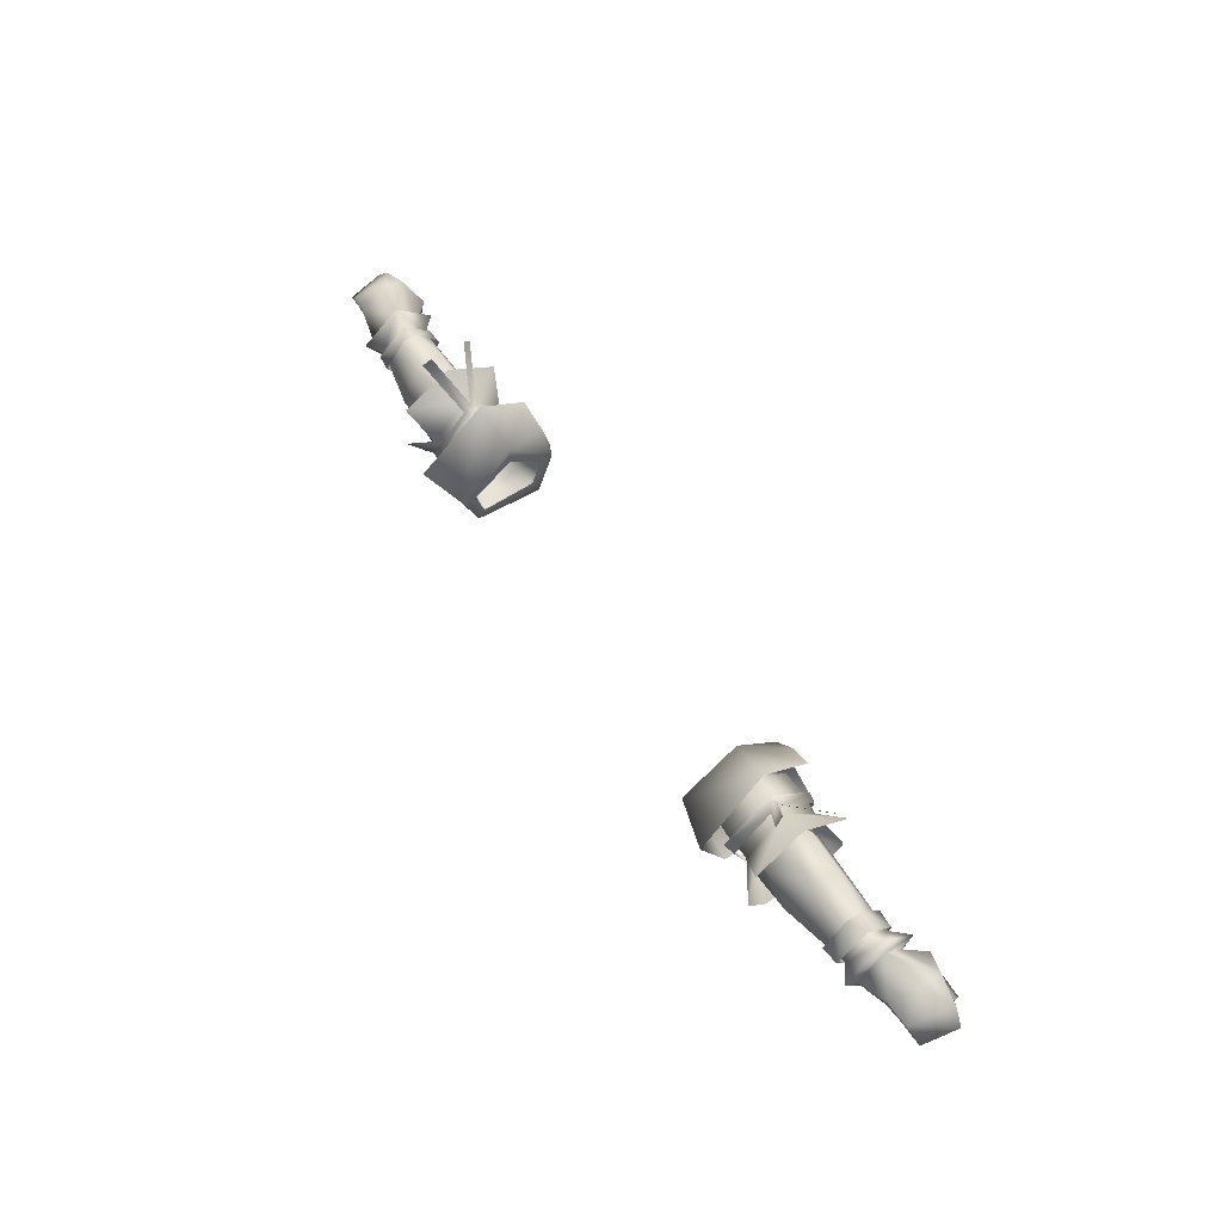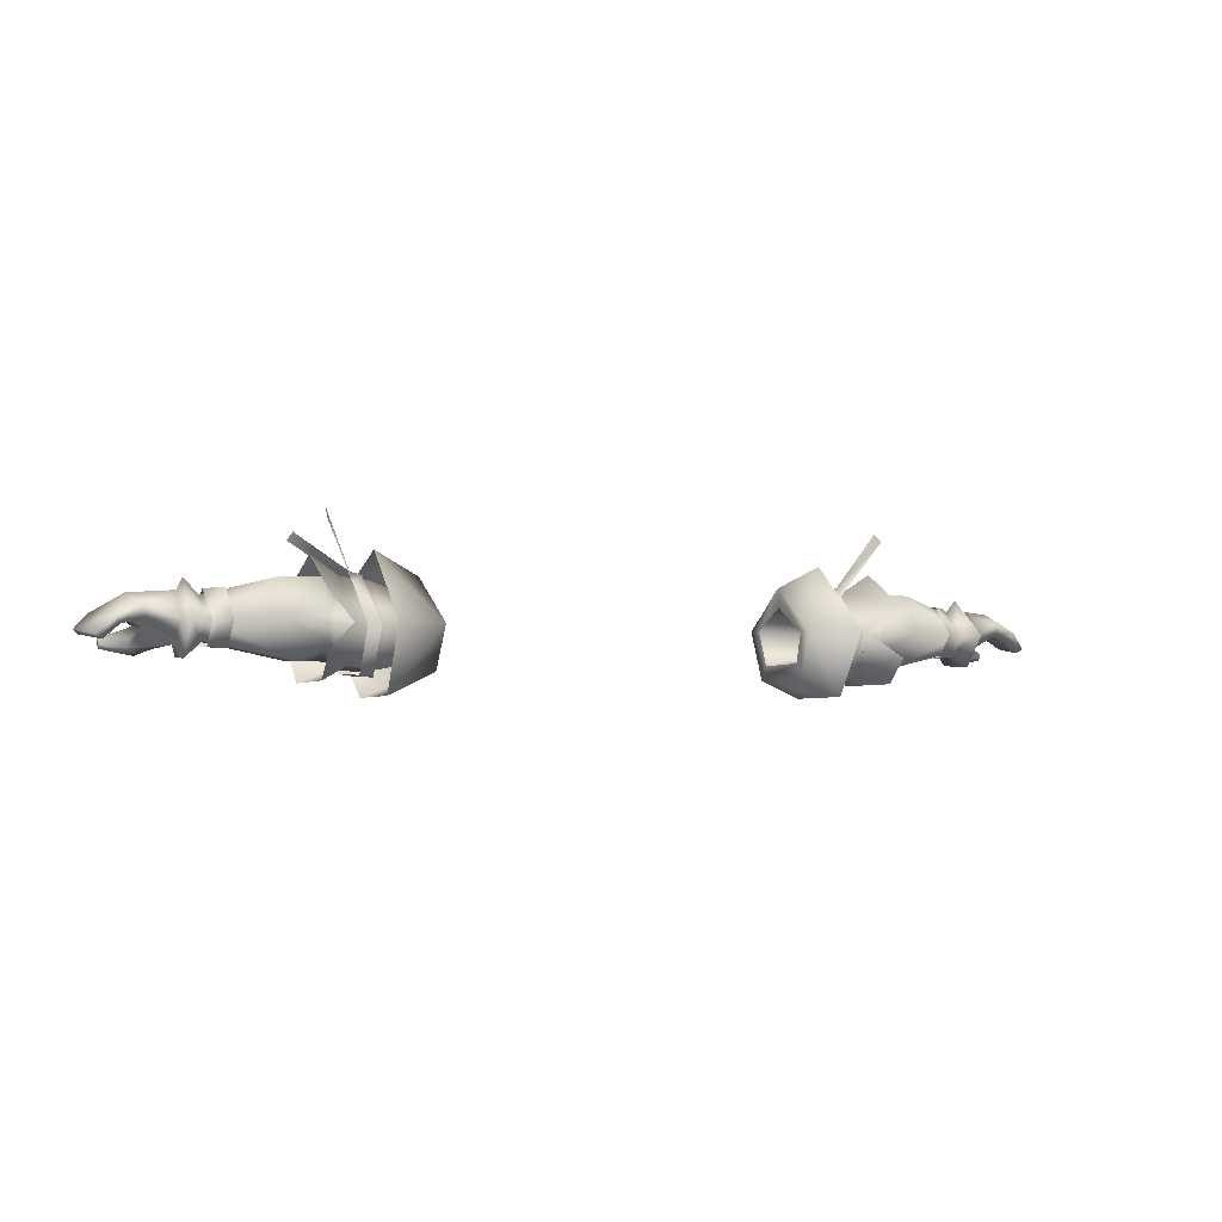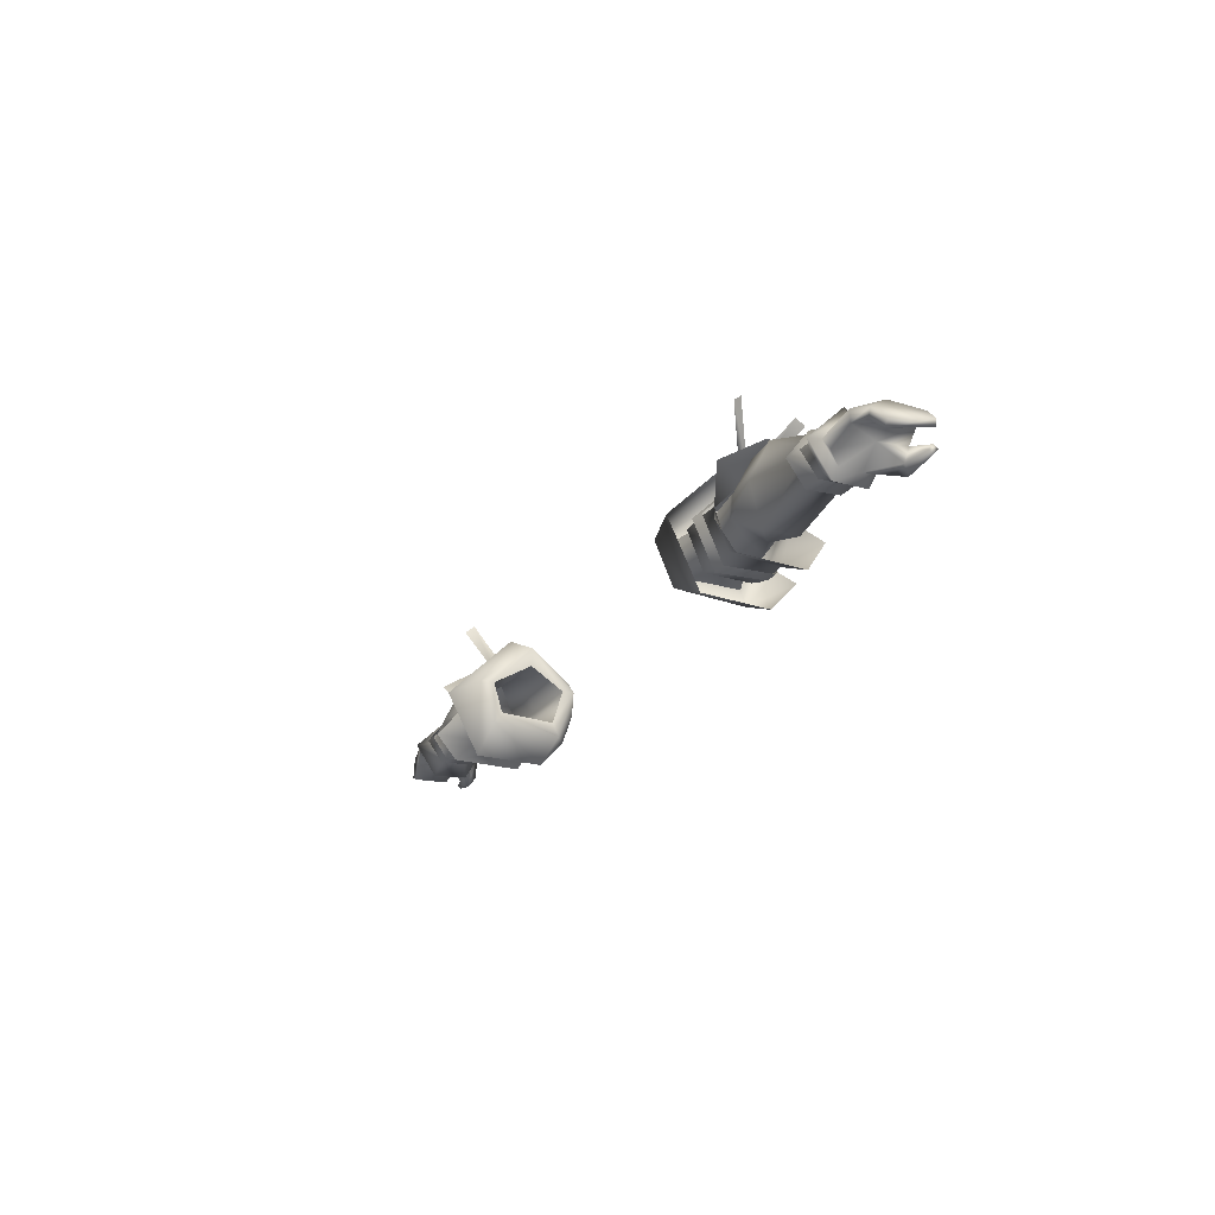
<metadata>
{"format":"obj","ext":"obj","renderer":"f3d","projection":"perspective","resolution":1024,"background":"white","views":[{"elev":58.2,"azim":-123.0,"up":"+Y"},{"elev":-2.6,"azim":150.9,"up":"+Y"},{"elev":-22.2,"azim":-115.9,"up":"+Y"}]}
</metadata>
<code>
g mesh00
v -49.08 16 -0.9417
v -43.28 18.47 -6.955
v -37.96 16.61 -3.653
v -43.28 18.47 -6.955
v -51.93 18.95 -8.415
v -43.35 23.1 -6.659
v -51.99 23.11 -8.114
v -48.76 28.25 -2.179
v -54.3 17.75 -12.24
v -48.89 22.3 -9.138
v -48.63 15.74 -6.592
v -48.68 22.68 4.514
v -48.16 15.12 2.397
v -43.15 14.7 2.326
v -53.83 33.06 -2.47
v -48.62 29.82 -2.039
v -54.2 27.33 -11.49
v -48.89 22.3 -9.138
v -53.83 33.06 -2.47
v -53.98 27.51 6.779
v -48.62 29.82 -2.039
v -48.68 22.68 4.514
v -43.59 22.67 5.067
v -43.28 18.47 -6.955
v -49.08 16 -0.9417
v -51.93 18.95 -8.415
v -52.59 19.05 -8.409
v -51.99 23.11 -8.114
v -52.66 23.14 -8.1
v -48.76 28.25 -2.179
v -52.78 29.49 -4.737
v -52.91 28.55 0.0455
v -53.8 17.78 6.953
v -53.47 12.88 3.878
v -54.03 13.19 -8.598
v -54.3 17.75 -12.24
v -52.63 22.18 2.832
v -48.76 28.25 -2.179
v -52.91 28.55 0.0455
v -49.08 16 -0.9417
v -38.8 17.58 1.67
v -48.76 28.25 -2.179
v -52.63 22.18 2.832
v -44.85 21.3 3.212
v -49.08 16 -0.9417
v -38.8 17.58 1.67
f 1 2 3
f 4 5 6
f 6 5 7
f 6 7 8
f 9 10 11
f 12 13 14
f 15 16 17
f 17 16 18
f 19 20 21
f 21 20 22
f 21 22 23
f 23 22 14
f 24 25 26
f 26 25 27
f 26 27 28
f 28 27 29
f 28 29 30
f 30 29 31
f 30 31 32
f 12 33 13
f 13 33 34
f 13 34 11
f 11 34 35
f 11 35 36
f 37 38 39
f 40 3 41
f 42 43 44
f 44 43 45
f 44 45 46
v -73.98 22.88 4.975
v -74.83 22.46 2.182
v -75.05 18.62 -0.01016
v -75.05 18.62 -0.01016
v -74.83 22.46 2.182
v -76.92 18.06 3.887
v -77.64 22.84 5.486
v -75.16 26.92 -2.171
v -75.46 22.16 -6.722
v -81.08 24.49 -5.654
v -81.08 24.49 -5.654
v -82.53 26.43 -0.4634
v -75.16 26.92 -2.171
v -81.86 25.3 3.853
v -74.83 22.46 2.182
v -77.64 22.84 5.486
v -74.1 16.75 1.507
v -75.05 18.62 -0.01016
v -74.63 16.46 -4.755
v -75.29 18.48 -4.08
v -75.46 22.16 -6.722
v -74.1 16.75 1.507
v -71.39 19.31 0.2995
v -71.63 19.17 -4.362
v -74.76 22.3 -8.689
v -75.16 26.92 -2.171
v -71.39 19.31 0.2995
v -73.98 22.88 4.975
v -71.17 22.53 2.131
v -74.08 28.93 -1.88
v -71.5 26.3 -2.171
v -71.8 22.23 -6.469
v -76.92 18.06 3.887
v -80.83 18.14 3.132
v -75.05 18.62 -0.01016
v -79.28 21.43 -0.2809
v -75.29 18.48 -4.08
v -76.26 20.43 -5.913
v -75.46 22.16 -6.722
v -80.77 22.46 -5.365
v -81.08 24.49 -5.654
v -74.08 28.93 -1.88
v -71.8 22.23 -6.469
v -71.63 19.17 -4.362
f 47 48 49
f 50 51 52
f 52 51 53
f 54 55 56
f 57 58 59
f 59 58 60
f 59 60 61
f 61 60 62
f 63 64 65
f 65 64 66
f 65 66 67
f 49 68 47
f 69 63 70
f 70 63 65
f 70 65 71
f 71 65 67
f 71 67 72
f 68 73 74
f 74 73 75
f 74 75 76
f 76 75 77
f 76 77 78
f 79 80 81
f 81 80 82
f 81 82 83
f 83 82 84
f 83 84 85
f 85 84 86
f 85 86 87
f 48 47 72
f 72 47 88
f 72 88 71
f 71 88 89
f 71 89 90
v -49.08 16 -0.9417
v -52.63 22.18 2.832
v -52.82 16.33 -2.368
v -56.85 16.37 0.6718
v -71.39 19.31 0.2995
v -71.63 19.17 -4.362
v -71.17 22.53 2.131
v -71.39 19.31 0.2995
v -56.85 16.37 0.6718
v -71.07 18.49 1.123
v -71.09 18.31 -4.817
v -67.91 18.02 -5.005
v -52.82 16.33 -2.368
v -56.9 16.14 -5.82
v -71.8 22.23 -6.469
v -52.91 28.55 0.0455
v -60.56 28.62 -0.1299
v -52.78 29.49 -4.737
v -60.02 29.22 -5.778
v -52.66 23.14 -8.1
v -59.48 22.33 -9.165
v -52.59 19.05 -8.409
v -49.08 16 -0.9417
v -71.5 26.3 -2.171
v -67.91 18.28 0.9157
v -67.91 22.66 3.12
v -71.04 22.7 2.888
v -67.89 27.57 -0.8684
v -71.06 27.24 -2.269
v -67.9 27.53 -4.005
v -71.11 22.3 -7.672
v -67.91 22.28 -8.062
v -71.09 18.31 -4.817
v -67.91 18.02 -5.005
f 91 92 93
f 94 95 96
f 97 98 99
f 100 101 102
f 103 94 104
f 104 94 96
f 104 96 105
f 92 106 107
f 107 106 108
f 107 108 109
f 109 108 110
f 109 110 111
f 111 110 112
f 113 103 112
f 112 103 104
f 112 104 111
f 111 104 105
f 111 105 109
f 109 105 114
f 109 114 107
f 107 114 97
f 107 97 92
f 92 97 99
f 92 99 93
f 102 115 100
f 100 115 116
f 100 116 117
f 117 116 118
f 117 118 119
f 119 118 120
f 119 120 121
f 121 120 122
f 121 122 123
f 123 122 124
v 52.59 19.05 -8.409
v 51.93 18.95 -8.415
v 52.66 23.14 -8.1
v 43.35 23.1 -6.659
v 51.99 23.11 -8.114
v 43.28 18.47 -6.955
v 48.68 22.68 4.514
v 48.16 15.12 2.397
v 53.8 17.78 6.953
v 48.68 22.68 4.514
v 43.65 29.37 -1.824
v 43.59 22.67 5.067
v 51.93 18.95 -8.415
v 52.59 19.05 -8.409
v 49.08 16 -0.9417
v 51.99 23.11 -8.114
v 43.35 23.1 -6.659
v 48.76 28.25 -2.18
v 48.16 15.12 2.397
v 48.68 22.68 4.514
v 43.59 22.67 5.067
v 53.83 33.06 -2.47
v 54.2 27.33 -11.49
v 48.62 29.82 -2.039
v 48.89 22.3 -9.138
v 43.65 29.37 -1.824
v 48.68 22.68 4.514
v 48.62 29.82 -2.039
v 53.98 27.51 6.779
v 53.83 33.06 -2.47
v 52.91 28.55 0.0455
v 52.78 29.49 -4.737
v 48.76 28.25 -2.18
v 52.66 23.14 -8.1
v 51.99 23.11 -8.114
v 51.93 18.95 -8.415
v 43.28 18.47 -6.955
v 49.08 16 -0.9417
v 37.96 16.61 -3.653
v 38.8 17.58 1.67
v 48.89 22.3 -9.138
v 54.3 17.75 -12.24
v 48.63 15.74 -6.592
v 54.03 13.19 -8.598
v 48.16 15.12 2.397
v 53.47 12.88 3.878
v 38.8 17.58 1.67
v 49.08 16 -0.9417
v 44.85 21.3 3.212
v 52.63 22.18 2.832
v 48.76 28.25 -2.18
v 52.91 28.55 0.0455
f 125 126 127
f 128 129 130
f 131 132 133
f 134 135 136
f 137 138 139
f 140 141 142
f 143 144 145
f 146 147 148
f 148 147 149
f 150 151 152
f 152 151 153
f 152 153 154
f 155 156 157
f 157 156 158
f 157 158 159
f 159 158 160
f 159 160 161
f 161 160 162
f 161 162 163
f 163 162 164
f 165 166 167
f 167 166 168
f 167 168 169
f 169 168 170
f 169 170 133
f 171 172 173
f 173 172 174
f 173 174 175
f 175 174 176
v 81.86 25.3 3.853
v 74.83 22.46 2.182
v 77.64 22.84 5.486
v 75.05 18.62 -0.01016
v 76.92 18.06 3.887
v 74.83 22.46 2.182
v 77.64 22.84 5.486
v 81.08 24.49 -5.654
v 75.46 22.16 -6.722
v 75.16 26.92 -2.171
v 74.83 22.46 2.182
v 81.86 25.3 3.853
v 82.53 26.43 -0.4634
v 81.08 24.49 -5.654
v 73.98 22.88 4.975
v 74.1 16.75 1.507
v 75.05 18.62 -0.01016
v 74.1 16.75 1.507
v 71.39 19.31 0.2995
v 74.63 16.46 -4.755
v 71.63 19.17 -4.362
v 74.76 22.3 -8.689
v 75.05 18.62 -0.01016
v 74.1 16.75 1.507
v 75.29 18.48 -4.08
v 74.63 16.46 -4.755
v 75.46 22.16 -6.722
v 75.16 26.92 -2.171
v 71.8 22.23 -6.469
v 71.5 26.3 -2.171
v 74.08 28.93 -1.88
v 71.17 22.53 2.131
v 73.98 22.88 4.975
v 71.39 19.31 0.2995
v 74.1 16.75 1.507
v 81.08 24.49 -5.654
v 80.77 22.46 -5.365
v 75.46 22.16 -6.722
v 76.26 20.43 -5.913
v 75.29 18.48 -4.08
v 79.28 21.43 -0.2809
v 75.05 18.62 -0.01016
v 80.83 18.14 3.131
v 76.92 18.06 3.887
v 71.63 19.17 -4.362
v 71.8 22.23 -6.469
v 74.76 22.3 -8.689
v 74.08 28.93 -1.88
v 75.16 26.92 -2.171
v 73.98 22.88 4.975
v 74.83 22.46 2.182
v 75.05 18.62 -0.01016
f 177 178 179
f 180 181 182
f 182 181 183
f 184 185 186
f 187 188 186
f 186 188 189
f 186 189 190
f 191 192 193
f 194 195 196
f 196 195 197
f 196 197 198
f 199 200 201
f 201 200 202
f 201 202 203
f 203 202 198
f 203 198 204
f 205 206 207
f 207 206 208
f 207 208 209
f 209 208 210
f 209 210 211
f 212 213 214
f 214 213 215
f 214 215 216
f 216 215 217
f 216 217 218
f 218 217 219
f 218 219 220
f 221 222 223
f 223 222 224
f 223 224 225
f 225 224 226
f 225 226 227
f 227 226 228
v 52.82 16.33 -2.368
v 52.63 22.18 2.832
v 49.08 16 -0.9417
v 56.85 16.37 0.6718
v 71.39 19.31 0.2995
v 71.17 22.53 2.131
v 71.8 22.23 -6.469
v 71.63 19.17 -4.362
v 56.9 16.14 -5.82
v 71.39 19.31 0.2995
v 56.85 16.37 0.6718
v 52.82 16.33 -2.368
v 60.56 28.62 -0.1299
v 52.91 28.55 0.0455
v 60.02 29.22 -5.778
v 52.78 29.49 -4.737
v 59.48 22.33 -9.165
v 52.66 23.14 -8.1
v 52.59 19.05 -8.409
v 71.5 26.3 -2.171
v 49.08 16 -0.9417
v 67.91 18.02 -5.005
v 71.09 18.31 -4.817
v 67.91 18.28 0.9157
v 71.07 18.49 1.123
v 67.91 22.66 3.12
v 71.04 22.7 2.888
v 67.89 27.57 -0.8684
v 71.06 27.24 -2.269
v 67.9 27.53 -4.005
v 71.11 22.3 -7.672
v 67.91 22.28 -8.062
v 71.09 18.31 -4.817
v 67.91 18.02 -5.005
f 229 230 231
f 232 233 234
f 235 236 237
f 236 238 237
f 237 238 239
f 237 239 240
f 230 241 242
f 242 241 243
f 242 243 244
f 244 243 245
f 244 245 246
f 246 245 247
f 229 232 230
f 230 232 234
f 230 234 241
f 241 234 248
f 241 248 243
f 243 248 235
f 243 235 245
f 245 235 237
f 245 237 247
f 247 237 240
f 247 240 249
f 250 251 252
f 252 251 253
f 252 253 254
f 254 253 255
f 254 255 256
f 256 255 257
f 256 257 258
f 258 257 259
f 258 259 260
f 260 259 261
f 260 261 262
v -34.9 13.79 3.956
v -37.81 19.39 7.954
v -42.92 15.48 8.393
v -34.79 22.7 4.645
v -44.85 21.3 3.212
v -38.8 17.58 1.67
v -47.03 28.91 -3.54
v -44.86 30.09 -2.282
v -44.88 21.86 -10.75
v -43.71 22.33 -14.47
v -34.5 22.28 -11.78
v -43.15 10.88 -8.598
v -37.96 16.61 -3.653
v -35.15 16.4 2.858
v -38.8 17.58 1.67
v -47.01 14.36 2.248
v -44.88 14.09 1.974
v -44.88 22.37 6.134
v -34.52 22.66 6.78
v -44.86 30.09 -2.282
v -47.02 28.97 -1.026
v -46.98 22.42 5.643
v -35.15 16.4 2.858
v -38.53 26.59 -1.712
v -34.82 26.7 -1.7
v -34.35 22.1 -9.29
v -47 30.61 -2.23
v -53.01 38.72 -7.671
v -52.49 40.07 -6.117
v -47 30.61 -2.23
v -55.02 36.89 1.711
v -55.54 35.56 3.157
v -43.68 22.29 -9.43
v -48.89 22.3 -9.138
v -43.65 29.37 -1.824
v -48.62 29.82 -2.039
v -43.59 22.67 5.067
v -43.15 14.7 2.326
v -48.16 15.12 2.397
v -43.57 15.02 -6.448
v -48.63 15.74 -6.592
v -43.68 22.29 -9.43
v -48.89 22.3 -9.138
v -34.71 30.15 -1.609
v -34.82 26.7 -1.7
v -34.35 22.1 -9.29
v -42.95 34.24 -2.47
v -42.58 10.56 3.878
v -34.86 14.71 -8.746
v -34.69 16.72 -7.414
v -43.28 18.47 -6.955
v -43.35 23.1 -6.659
v -48.76 28.25 -2.179
v -44.88 13.74 -7.056
v -47.04 14.12 -6.808
v -47.07 21.89 -10.23
v -42.95 34.24 -2.47
v -43.1 29.15 6.519
v -34.71 30.15 -1.609
v -38.23 25.99 7.16
v -36.98 22.67 7.807
v -40.04 22.28 -9.002
v -40.07 15.71 -6.306
v -39.7 15.69 2.256
v -40.05 22.66 4.76
v -40.25 28.23 -1.609
v -40.04 22.28 -9.002
v -34.69 16.72 -7.414
v -35.15 16.4 2.858
v -34.79 22.7 4.645
v -34.82 26.7 -1.7
f 263 264 265
f 266 267 268
f 269 270 271
f 272 273 274
f 275 276 277
f 278 279 280
f 264 263 281
f 282 283 280
f 280 283 284
f 280 284 278
f 268 285 266
f 267 266 286
f 286 266 287
f 286 287 288
f 270 269 289
f 289 269 290
f 289 290 291
f 282 292 283
f 283 292 293
f 283 293 294
f 295 296 297
f 297 296 298
f 297 298 299
f 300 301 302
f 302 301 303
f 302 303 304
f 304 303 305
f 306 307 308
f 273 272 309
f 265 310 263
f 263 310 274
f 263 274 311
f 311 274 273
f 276 275 312
f 312 275 313
f 312 313 288
f 288 313 314
f 288 314 286
f 286 314 315
f 286 315 267
f 279 278 316
f 316 278 317
f 316 317 271
f 271 317 318
f 271 318 269
f 319 320 321
f 321 320 322
f 321 322 281
f 281 322 323
f 281 323 264
f 304 324 302
f 302 324 325
f 302 325 300
f 300 325 326
f 300 326 299
f 299 326 327
f 299 327 297
f 297 327 328
f 297 328 295
f 295 328 329
f 309 306 273
f 273 306 308
f 273 308 311
f 311 308 330
f 311 330 263
f 263 330 331
f 263 331 281
f 281 331 332
f 281 332 321
f 321 332 333
v -85.37 22.95 -5.058
v -82.53 26.43 -0.4634
v -81.08 24.49 -5.654
v -84.32 21.55 -4.793
v -86.82 19.21 -4.028
v -88.2 19.96 -4.26
v -88.2 19.96 -4.26
v -89.57 20.8 2.557
v -81.86 25.3 3.853
v -87.06 23.31 3.116
v -76.92 18.06 3.887
v -79.66 16.91 4.516
v -80.83 18.14 3.132
v -79.28 21.43 -0.2809
v -80.77 22.46 -5.365
v -76.26 20.43 -5.913
v -81.08 24.49 -5.654
v -85.37 22.95 -5.058
v -76.92 18.06 3.887
v -80.09 18.98 6.081
v -79.66 16.91 4.516
v -85.03 19.06 5.91
v -84.98 17.97 4.944
v -84.98 17.97 4.944
v -85.03 19.06 5.91
v -85.05 18.61 4.265
v -85.1 19.58 4.983
v -79.93 21.5 4.657
v -88.65 20.11 3.131
v -85.1 19.58 4.983
v -79.93 21.5 4.657
v -77.64 22.84 5.486
v -86.04 21.87 3.839
v -88.65 20.11 3.131
v -89.57 20.8 2.557
v -88.2 19.96 -4.26
v -86.04 21.87 3.839
v -82.51 23.18 4.23
v -79.93 21.5 4.657
v -77.64 22.84 5.486
v -82.51 23.18 4.23
v -84.98 17.97 4.944
f 334 335 336
f 337 338 339
f 334 340 341
f 342 335 343
f 344 345 346
f 347 348 349
f 350 348 351
f 351 348 337
f 351 337 339
f 352 353 354
f 354 353 355
f 354 355 356
f 357 358 359
f 359 358 360
f 359 360 361
f 335 334 343
f 343 334 341
f 343 341 362
f 363 355 364
f 364 355 353
f 364 353 365
f 365 353 352
f 366 367 338
f 338 367 368
f 338 368 369
f 362 370 343
f 343 370 371
f 343 371 342
f 342 371 372
f 342 372 373
f 338 337 366
f 366 337 348
f 366 348 374
f 374 348 347
f 374 347 361
f 361 347 346
f 361 346 359
f 359 346 345
f 359 345 375
v 44.88 21.86 -10.75
v 47.07 21.89 -10.23
v 47.04 14.12 -6.808
v 47 30.61 -2.23
v 55.54 35.56 3.157
v 55.02 36.89 1.711
v 44.88 13.74 -7.056
v 34.9 13.79 3.956
v 35.15 16.4 2.858
v 34.69 16.72 -7.414
v 47 30.61 -2.23
v 52.49 40.07 -6.117
v 47.03 28.91 -3.54
v 53.01 38.72 -7.671
v 34.79 22.7 4.645
v 35.15 16.4 2.858
v 38.8 17.58 1.67
v 44.85 21.3 3.212
v 38.53 26.59 -1.712
v 34.82 26.7 -1.7
v 34.35 22.1 -9.29
v 44.86 30.09 -2.282
v 47.02 28.97 -1.026
v 44.86 30.09 -2.282
v 44.88 22.37 6.134
v 43.65 29.37 -1.824
v 48.62 29.82 -2.039
v 43.68 22.29 -9.43
v 48.89 22.3 -9.138
v 34.52 22.66 6.78
v 34.71 30.15 -1.609
v 34.79 22.7 4.645
v 34.82 26.7 -1.7
v 34.35 22.1 -9.29
v 34.82 26.7 -1.7
v 34.71 30.15 -1.609
v 34.9 13.79 3.956
v 37.81 19.39 7.954
v 44.88 14.09 1.974
v 47.01 14.36 2.248
v 46.98 22.42 5.643
v 48.76 28.25 -2.18
v 43.35 23.1 -6.659
v 43.28 18.47 -6.955
v 34.69 16.72 -7.414
v 37.96 16.61 -3.653
v 35.15 16.4 2.858
v 38.8 17.58 1.67
v 43.68 22.29 -9.43
v 48.89 22.3 -9.138
v 43.57 15.02 -6.448
v 48.63 15.74 -6.592
v 43.15 14.7 2.326
v 48.16 15.12 2.397
v 43.59 22.67 5.067
v 34.86 14.71 -8.746
v 34.5 22.28 -11.78
v 42.95 34.24 -2.47
v 43.71 22.33 -14.47
v 43.15 10.88 -8.598
v 42.58 10.56 3.878
v 42.92 15.48 8.393
v 36.98 22.67 7.807
v 38.23 25.99 7.16
v 43.1 29.15 6.519
v 42.95 34.24 -2.47
v 40.04 22.28 -9.002
v 40.25 28.23 -1.609
v 40.05 22.66 4.76
v 39.7 15.69 2.256
v 40.07 15.71 -6.306
v 40.04 22.28 -9.002
f 376 377 378
f 379 380 381
f 378 382 376
f 383 384 385
f 386 387 388
f 388 387 389
f 390 391 392
f 392 393 390
f 390 393 394
f 390 394 395
f 395 394 396
f 377 376 388
f 388 376 397
f 388 397 386
f 380 379 398
f 398 379 399
f 398 399 400
f 401 402 403
f 403 402 404
f 405 406 407
f 407 406 408
f 409 410 411
f 407 384 405
f 405 384 412
f 405 412 413
f 382 378 414
f 414 378 415
f 414 415 400
f 400 415 416
f 400 416 398
f 393 417 394
f 394 417 418
f 394 418 396
f 396 418 419
f 396 419 420
f 420 419 421
f 420 421 422
f 422 421 423
f 424 425 426
f 426 425 427
f 426 427 428
f 428 427 429
f 428 429 430
f 412 385 431
f 431 385 409
f 431 409 432
f 432 409 411
f 432 411 433
f 433 434 432
f 432 434 435
f 432 435 431
f 431 435 436
f 431 436 412
f 412 436 437
f 412 437 413
f 413 438 405
f 405 438 439
f 405 439 406
f 406 439 440
f 406 440 441
f 403 442 401
f 401 442 443
f 401 443 430
f 430 443 444
f 430 444 428
f 428 444 445
f 428 445 426
f 426 445 446
f 426 446 424
f 424 446 447
v 84.32 21.55 -4.794
v 86.04 21.87 3.839
v 82.51 23.18 4.23
v 89.57 20.8 2.557
v 88.2 19.96 -4.26
v 85.37 22.95 -5.058
v 87.06 23.31 3.116
v 82.53 26.43 -0.4634
v 81.86 25.3 3.853
v 80.83 18.14 3.131
v 79.66 16.91 4.516
v 76.92 18.06 3.887
v 76.26 20.43 -5.913
v 80.77 22.46 -5.365
v 79.28 21.43 -0.2809
v 85.37 22.95 -5.058
v 88.2 19.96 -4.26
v 86.82 19.21 -4.028
v 79.66 16.91 4.516
v 84.98 17.97 4.944
v 85.03 19.06 5.91
v 85.03 19.06 5.91
v 84.98 17.97 4.944
v 85.1 19.58 4.983
v 85.05 18.61 4.265
v 79.93 21.5 4.657
v 76.92 18.06 3.887
v 80.09 18.98 6.081
v 77.64 22.84 5.486
v 79.93 21.5 4.657
v 77.64 22.84 5.486
v 79.93 21.5 4.657
v 82.51 23.18 4.23
v 86.04 21.87 3.839
v 88.65 20.11 3.131
v 85.1 19.58 4.983
v 84.98 17.97 4.944
v 81.08 24.49 -5.654
v 81.08 24.49 -5.654
v 88.65 20.11 3.131
v 88.2 19.96 -4.26
v 89.57 20.8 2.557
f 448 449 450
f 451 452 453
f 454 455 456
f 457 458 459
f 460 461 462
f 463 464 465
f 466 467 468
f 469 470 471
f 471 470 472
f 471 472 473
f 474 475 476
f 476 475 477
f 456 478 479
f 479 480 456
f 456 480 481
f 456 481 454
f 449 448 482
f 483 477 468
f 468 477 475
f 468 475 466
f 466 475 474
f 484 458 472
f 472 458 457
f 472 457 473
f 473 457 462
f 473 462 450
f 450 462 461
f 450 461 448
f 448 461 485
f 486 455 453
f 453 455 454
f 453 454 451
f 451 454 481
f 451 481 487
f 485 463 448
f 448 463 465
f 448 465 482
f 482 465 488
f 482 488 489

</code>
